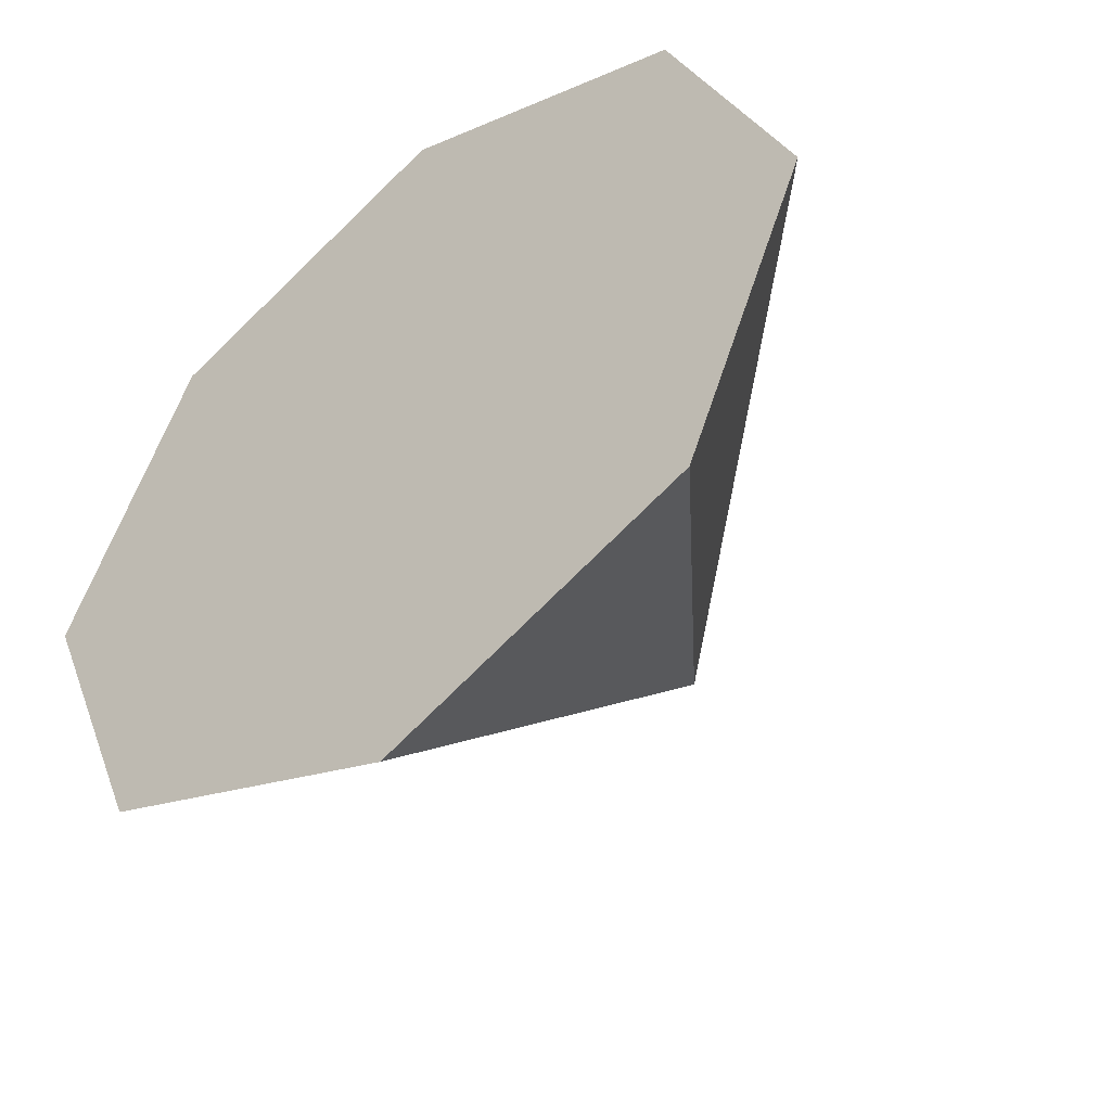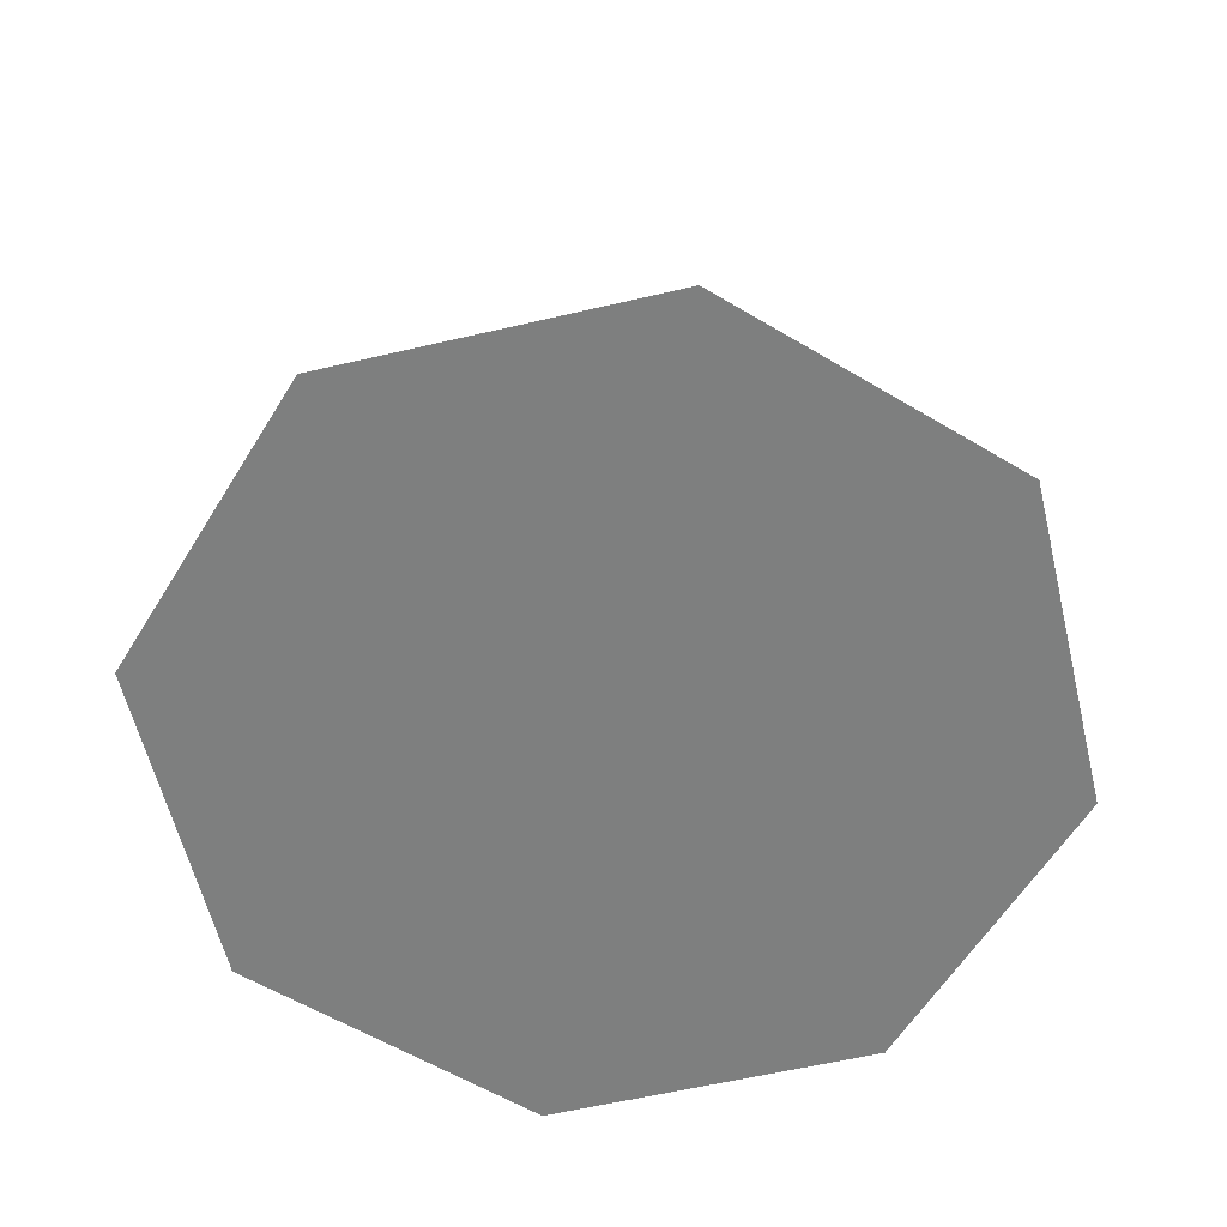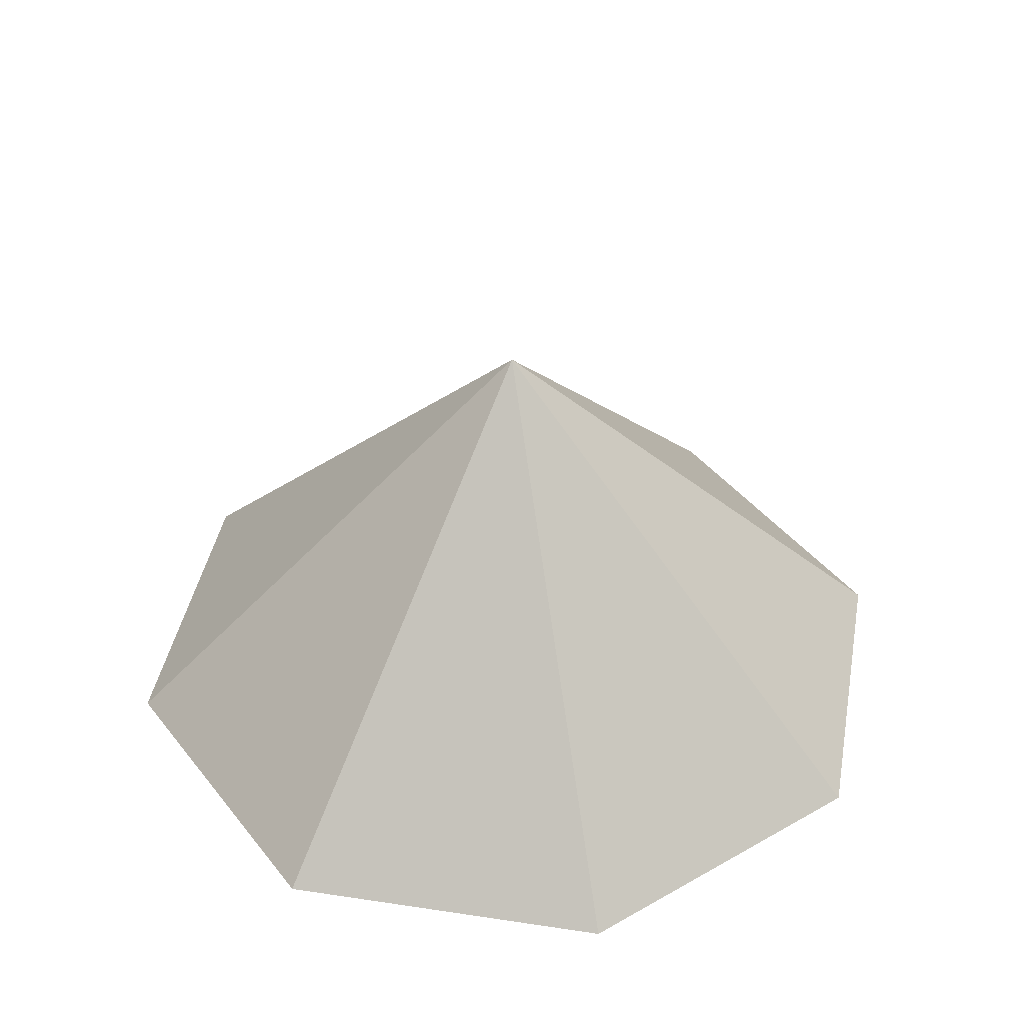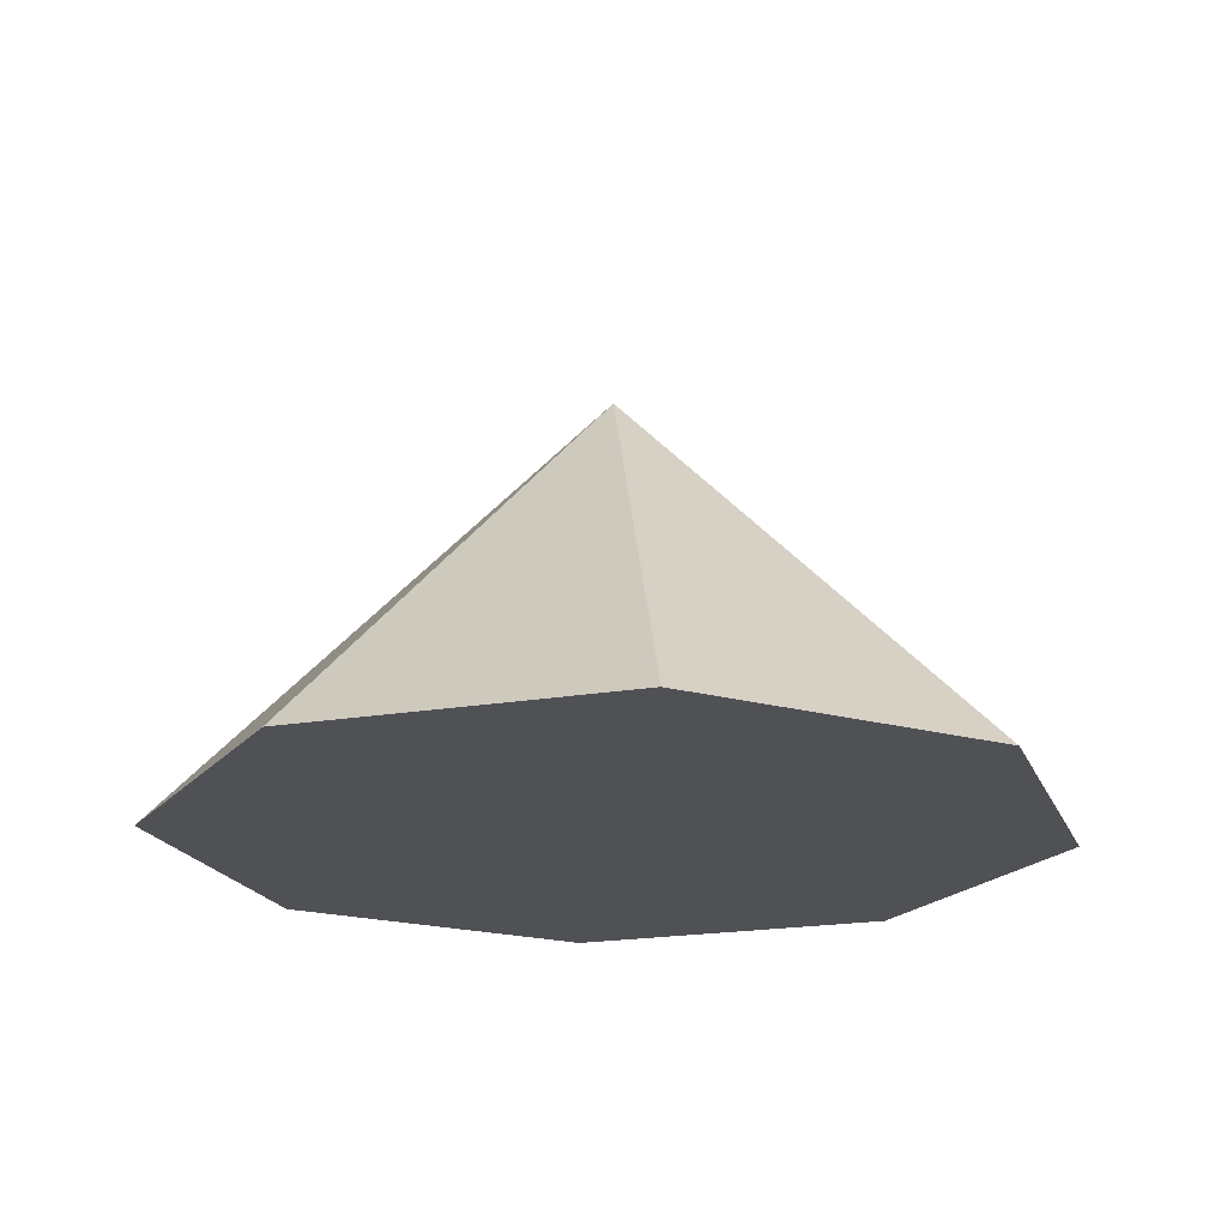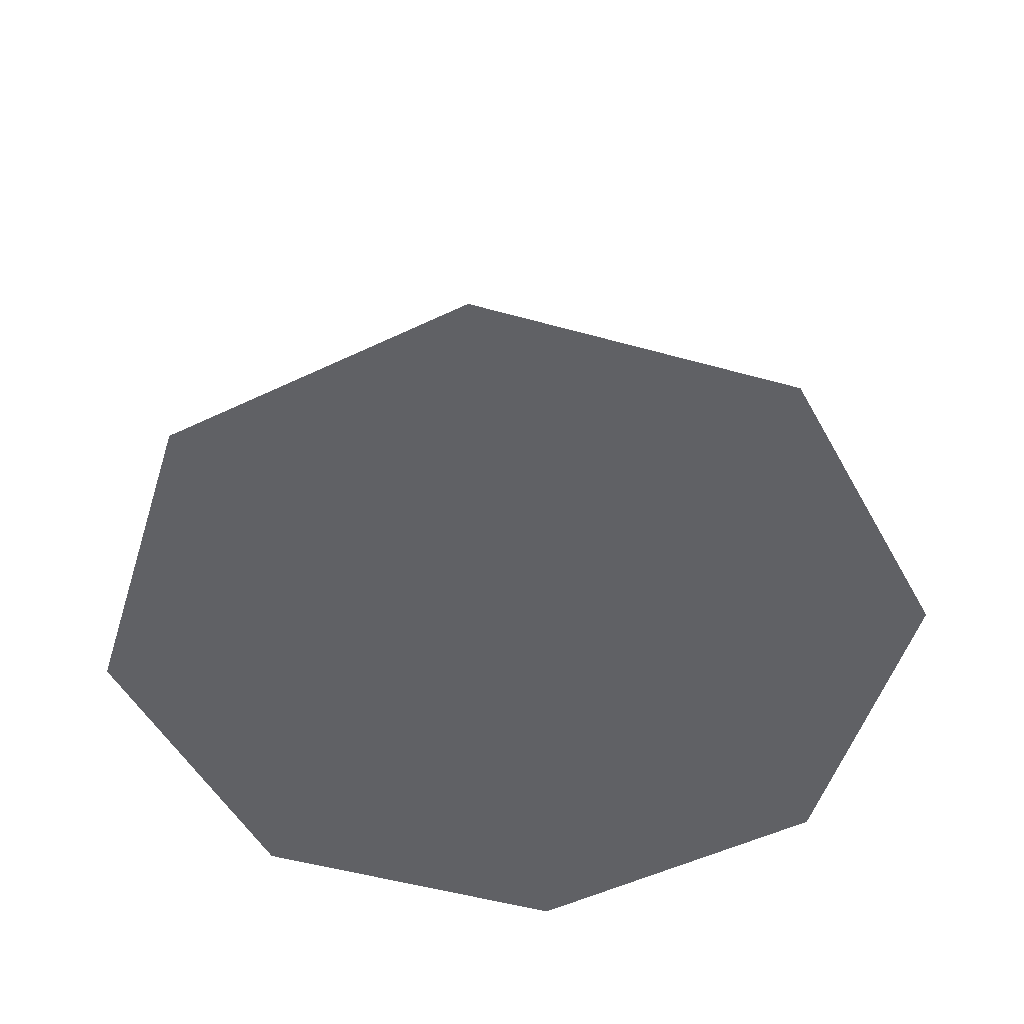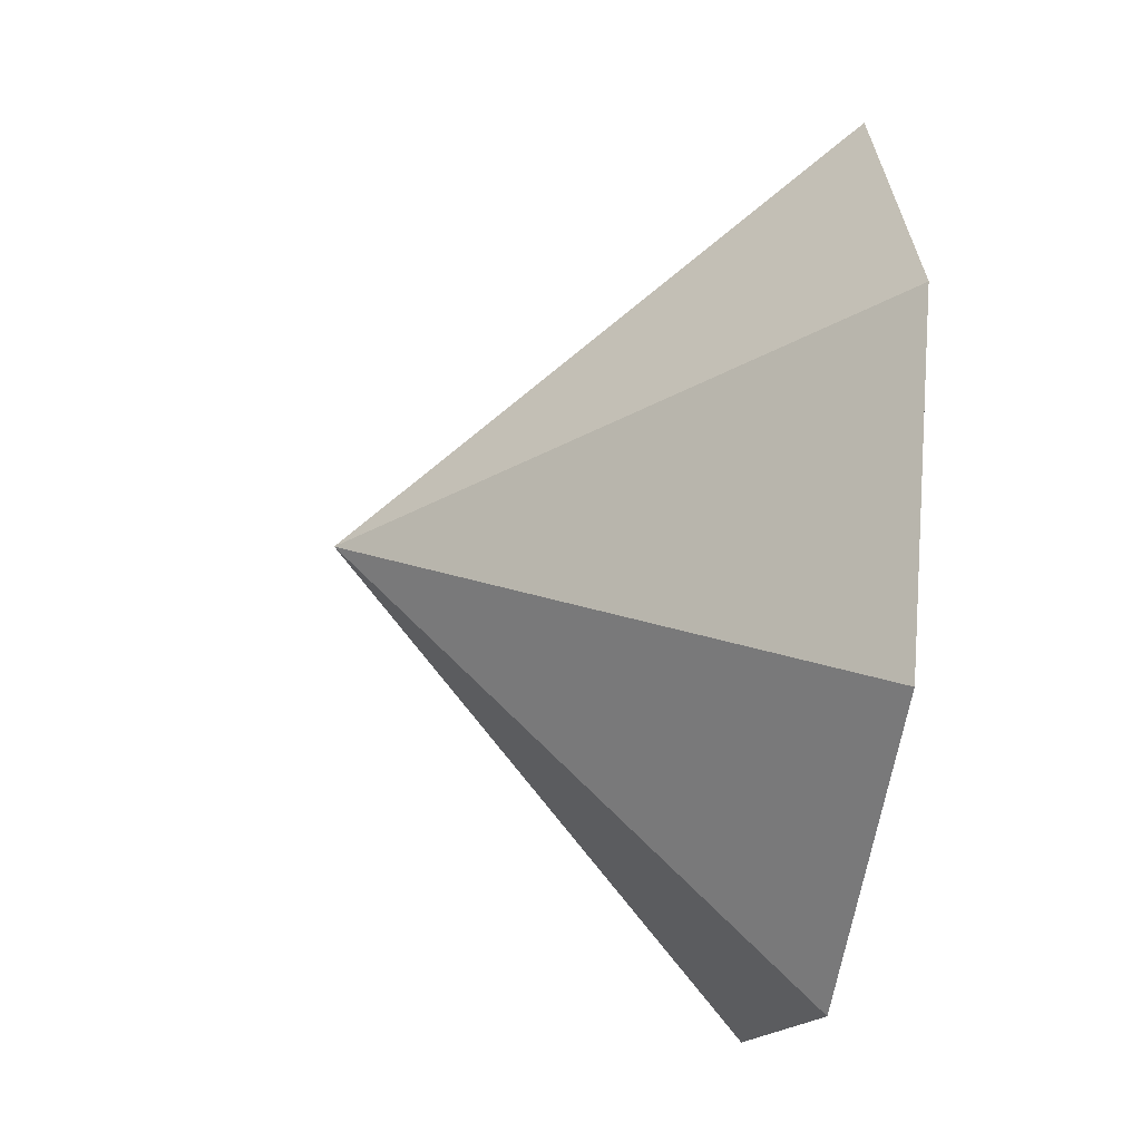
<metadata>
{"format":"obj","ext":"obj","renderer":"f3d","projection":"perspective","resolution":1024,"background":"white","views":[{"elev":-48.6,"azim":38.9,"up":"+Z"},{"elev":-59.6,"azim":81.0,"up":"+Y"},{"elev":41.6,"azim":-57.1,"up":"+Y"},{"elev":-20.0,"azim":175.2,"up":"+Y"},{"elev":-50.3,"azim":-129.6,"up":"+Y"},{"elev":-36.3,"azim":-99.7,"up":"+Z"}]}
</metadata>
<code>
o Cone
v 0 0 -1
v 0 1 0
v 0.7071 0 -0.7071
v 1 0 0
v 0.7071 0 0.7071
v -0 0 1
v -0.7071 0 0.7071
v -1 0 -0
v -0.7071 0 -0.7071
f 8 2 9
f 1 2 3
f 7 2 8
f 6 2 7
f 5 2 6
f 4 2 5
f 9 2 1
f 3 2 4
f 1 3 4 5 6 7 8 9

</code>
